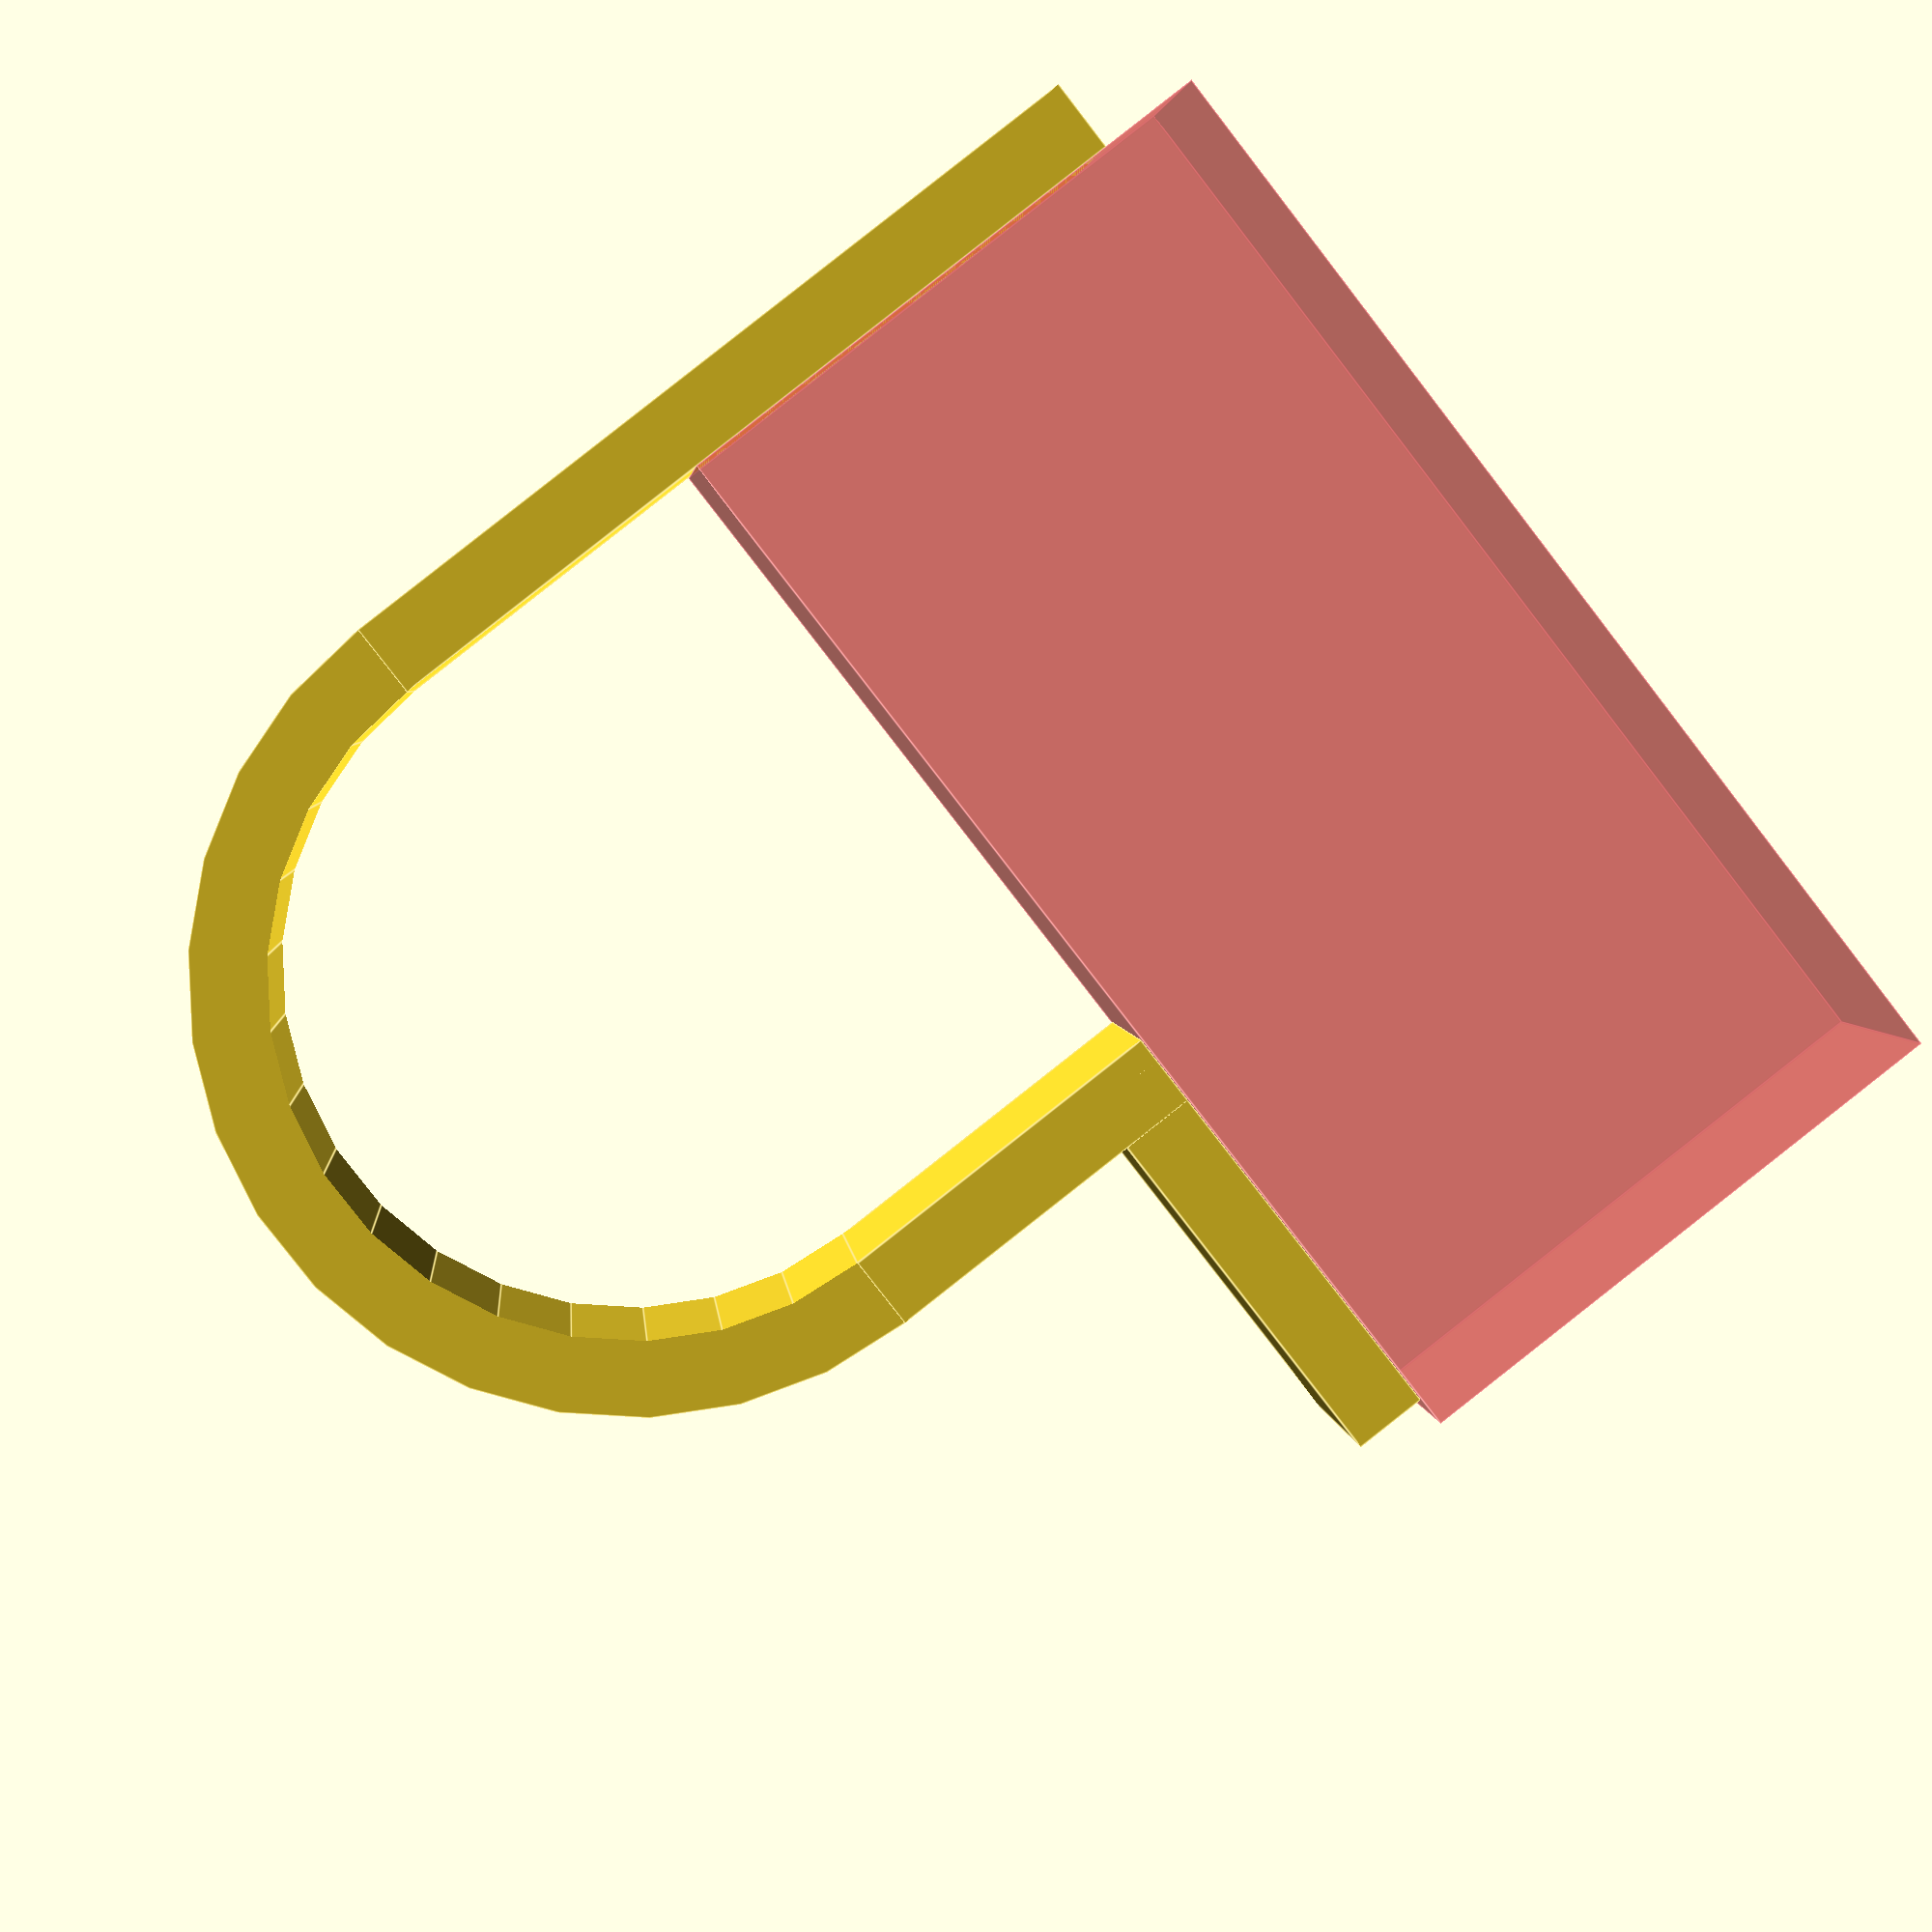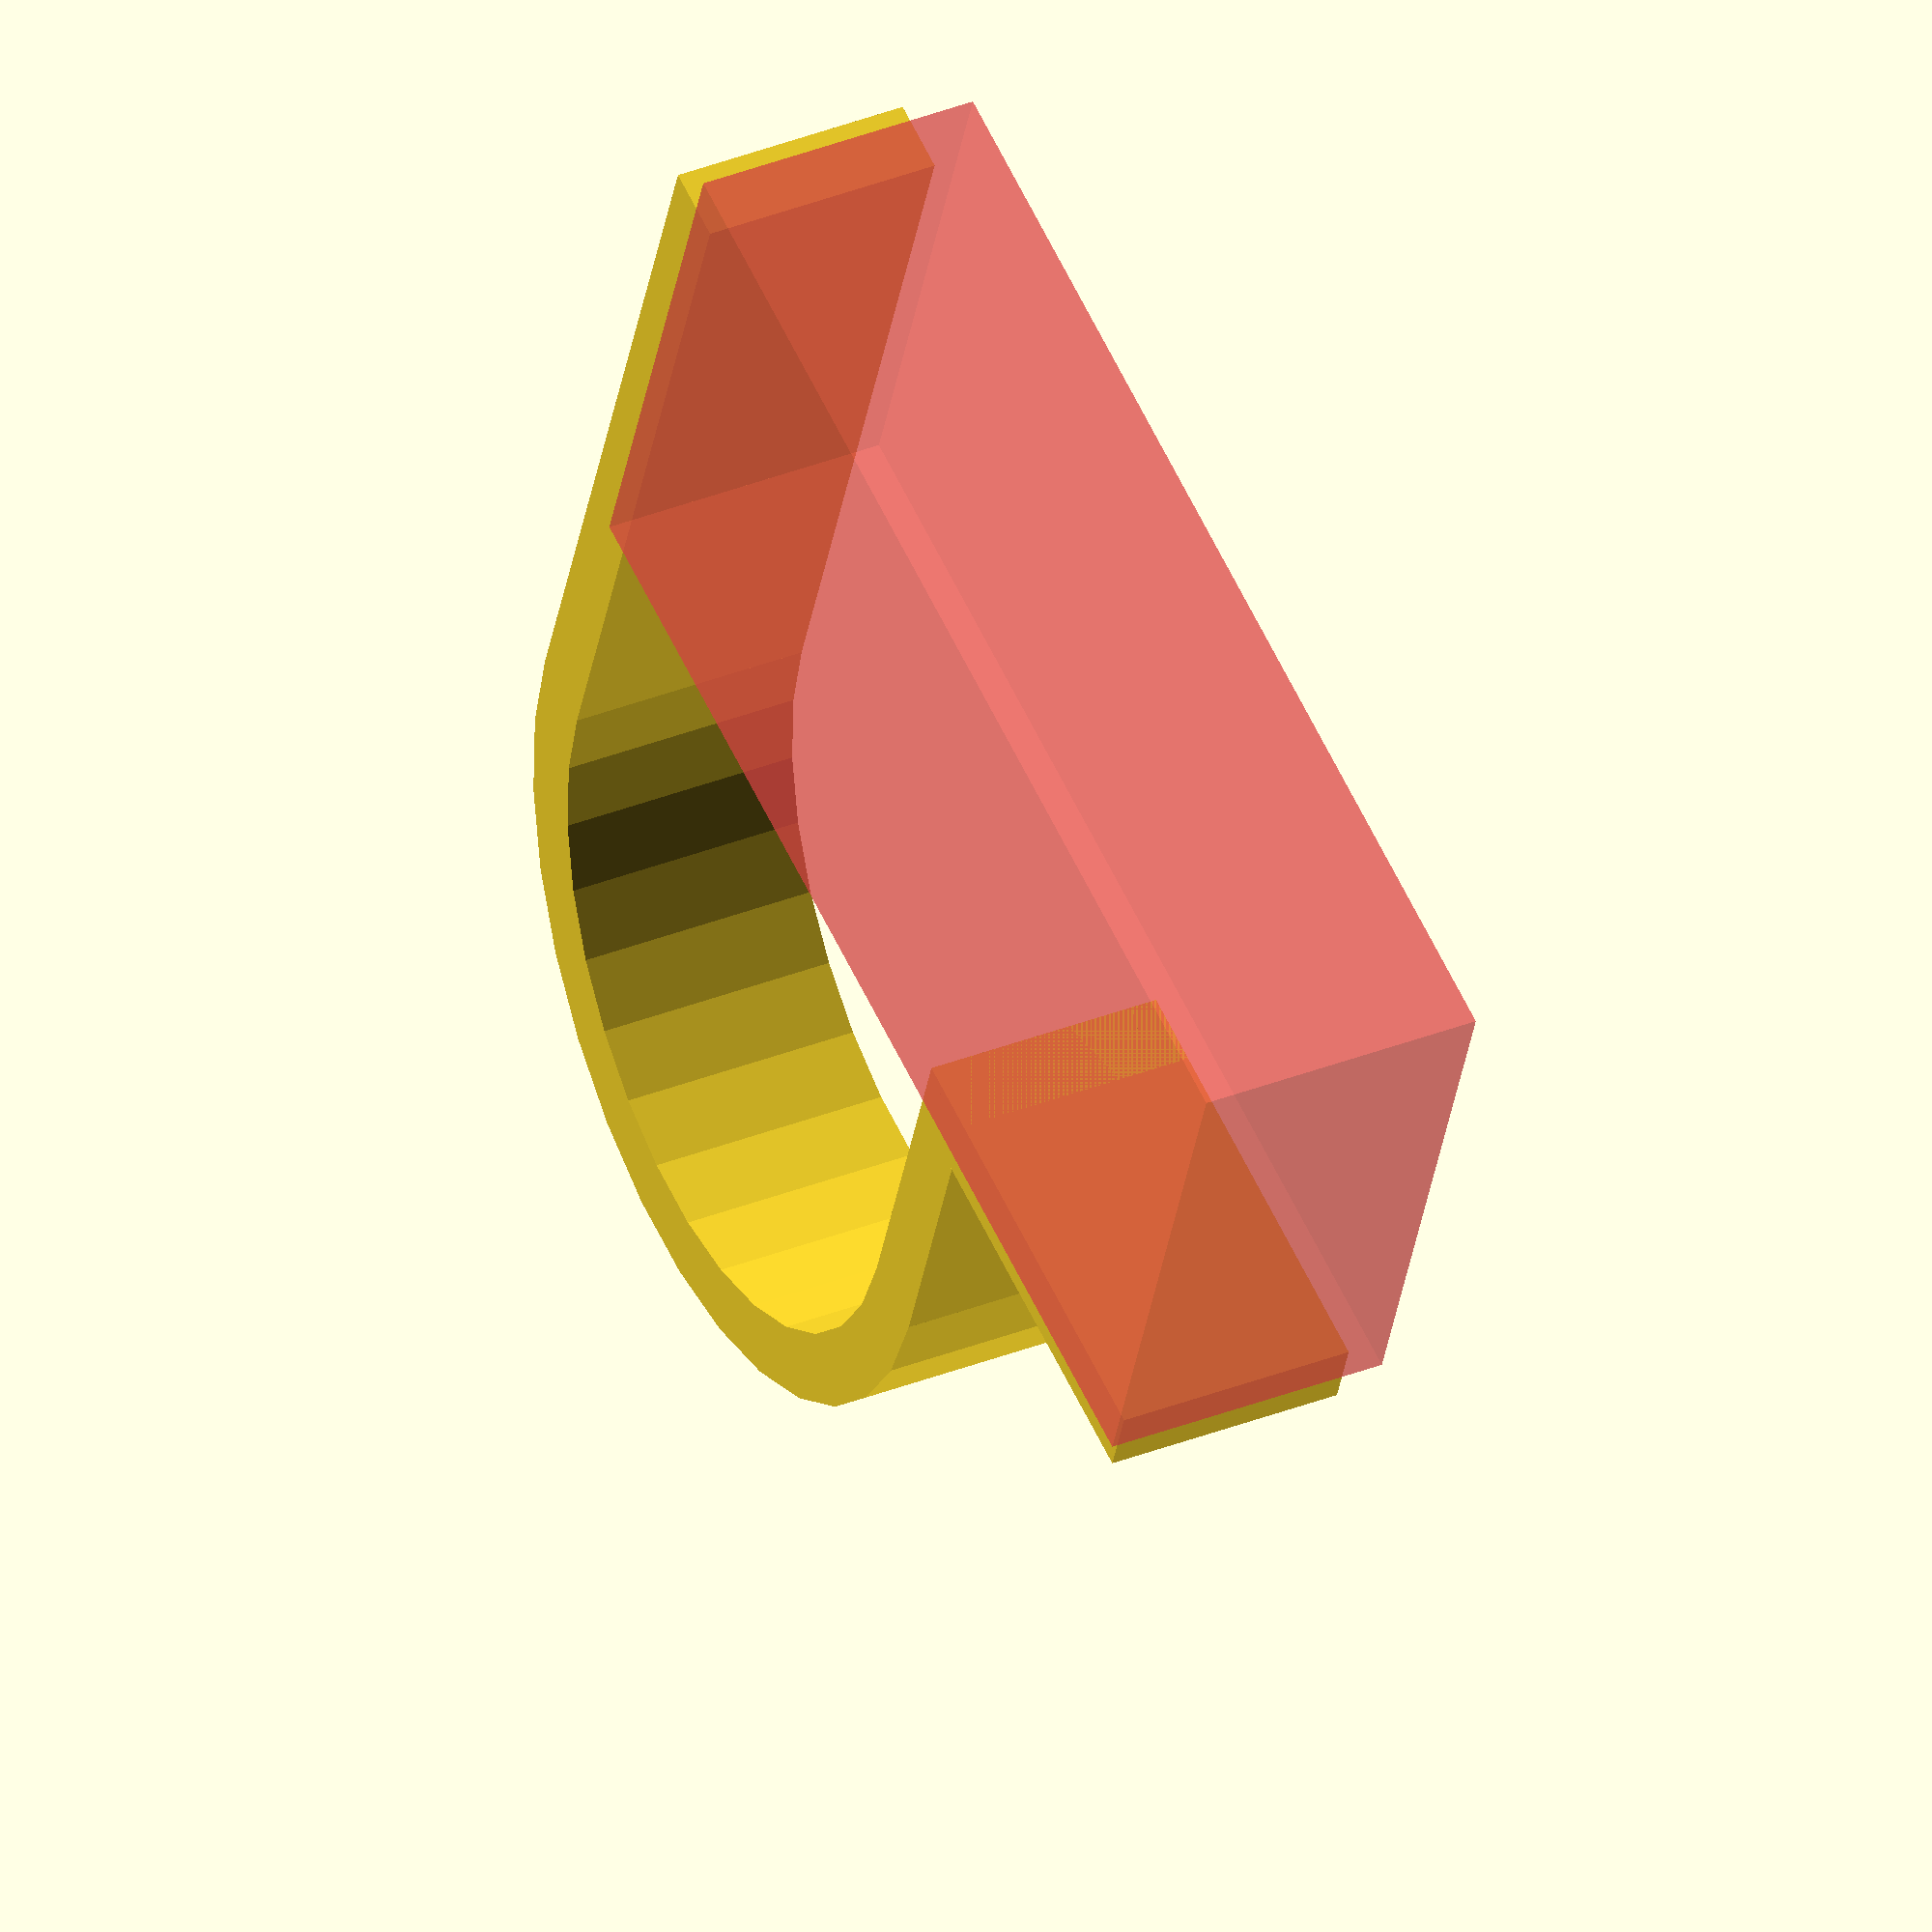
<openscad>

breite = 10;

difference() {
    cylinder(r=17, h= breite);
    translate([0,0,-1]) cylinder(r=14, h=(breite + 2));
    translate ([-17,0,-1]) cube([34,17,breite + 2]);
}

translate ([-17,0,0]) cube([3,34,breite]);
translate ([14,0,0]) cube([3,14,breite]);

difference() {
        translate ([15,11,0]) cube([17,3,breite]);
        #translate ([-14, 14,-1]) cube([47,24,breite + 2]);
}


/*
module aufhaengung() {
    difference() {
        translate ([0,0,0]) cube([20,100,10]);
        translate([10,10,-1]) cylinder(r=5, h=12);
    }
}

module schraube() {
    rotate(a=[270,0,0]) cylinder(r=2, h=22);
}


translate ([0,0,0]) aufhaengung();
translate ([0,0,30]) aufhaengung();

difference() {
    translate([0,100,0]) cube([120,20,40]);
    translate([50,99,10]) schraube();
    translate([50,99,30]) schraube();
    translate([80,99,10]) schraube();
    translate([80,99,30]) schraube();
}

module prism(l, w, h){
   rotate(a=[0,90,0]) polyhedron(
       points=[[0,0,0], [l,0,0], [l,w,0], [0,w,0], [0,w,h], [l,w,h]],
       faces=[[0,1,2,3],[5,4,3,2],[0,4,5,1],[0,3,4],[5,2,1]]
   );
}
translate([0,80,10]) cube([20,20,20]);
translate([20,80,00]) prism (-40,20,20);

difference() {
        translate([100,90,0]) cube([20,10,40]);
        translate([110,95,-1]) cylinder(r=2, h=42);
        translate([99,89,15]) cube([22,11,10]);
    
}
*/
</openscad>
<views>
elev=176.6 azim=232.1 roll=184.7 proj=p view=edges
elev=143.2 azim=200.1 roll=116.9 proj=o view=solid
</views>
